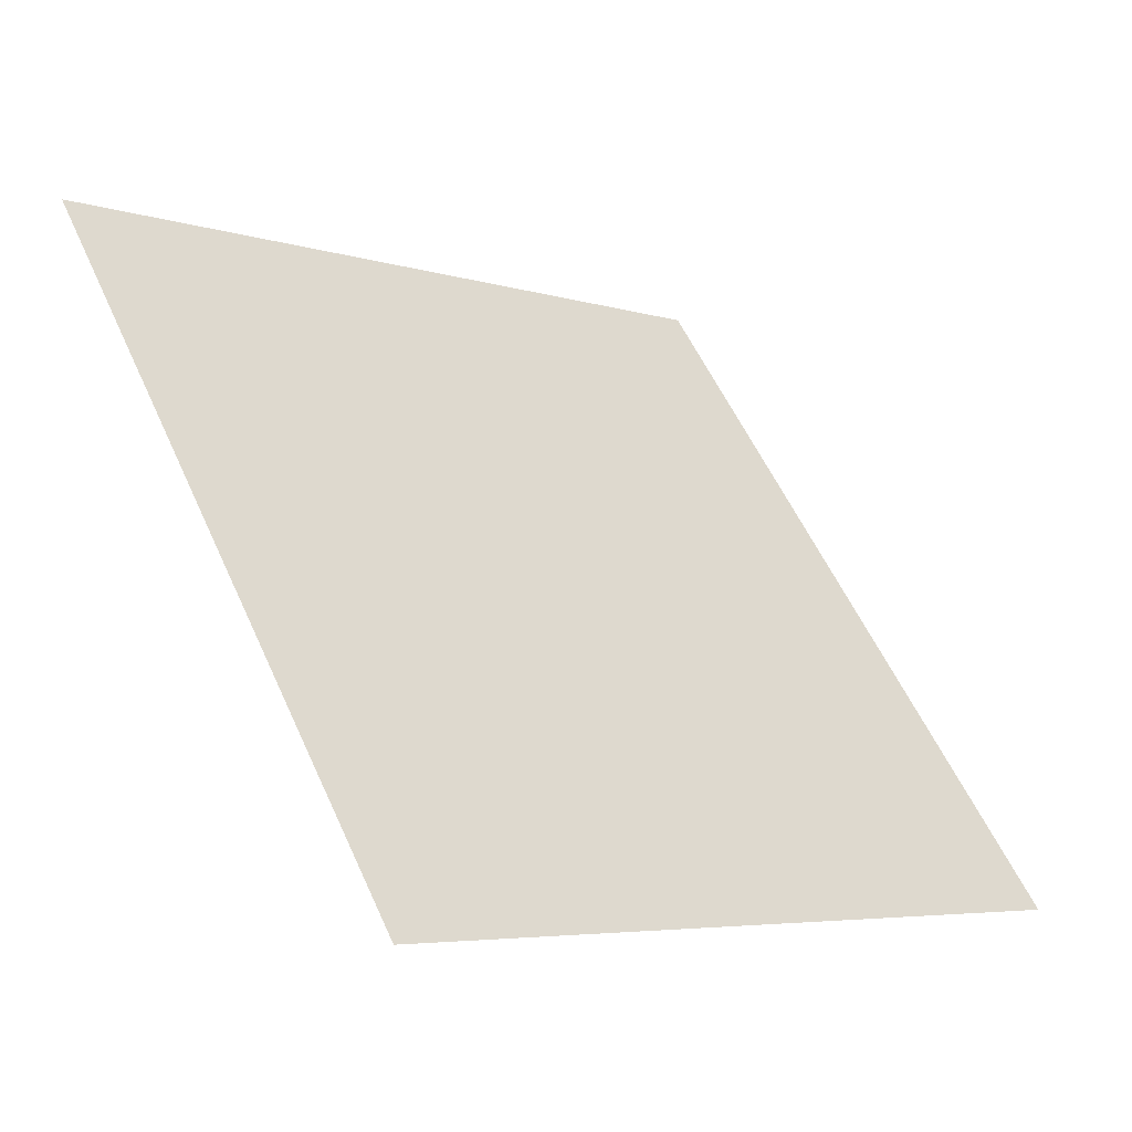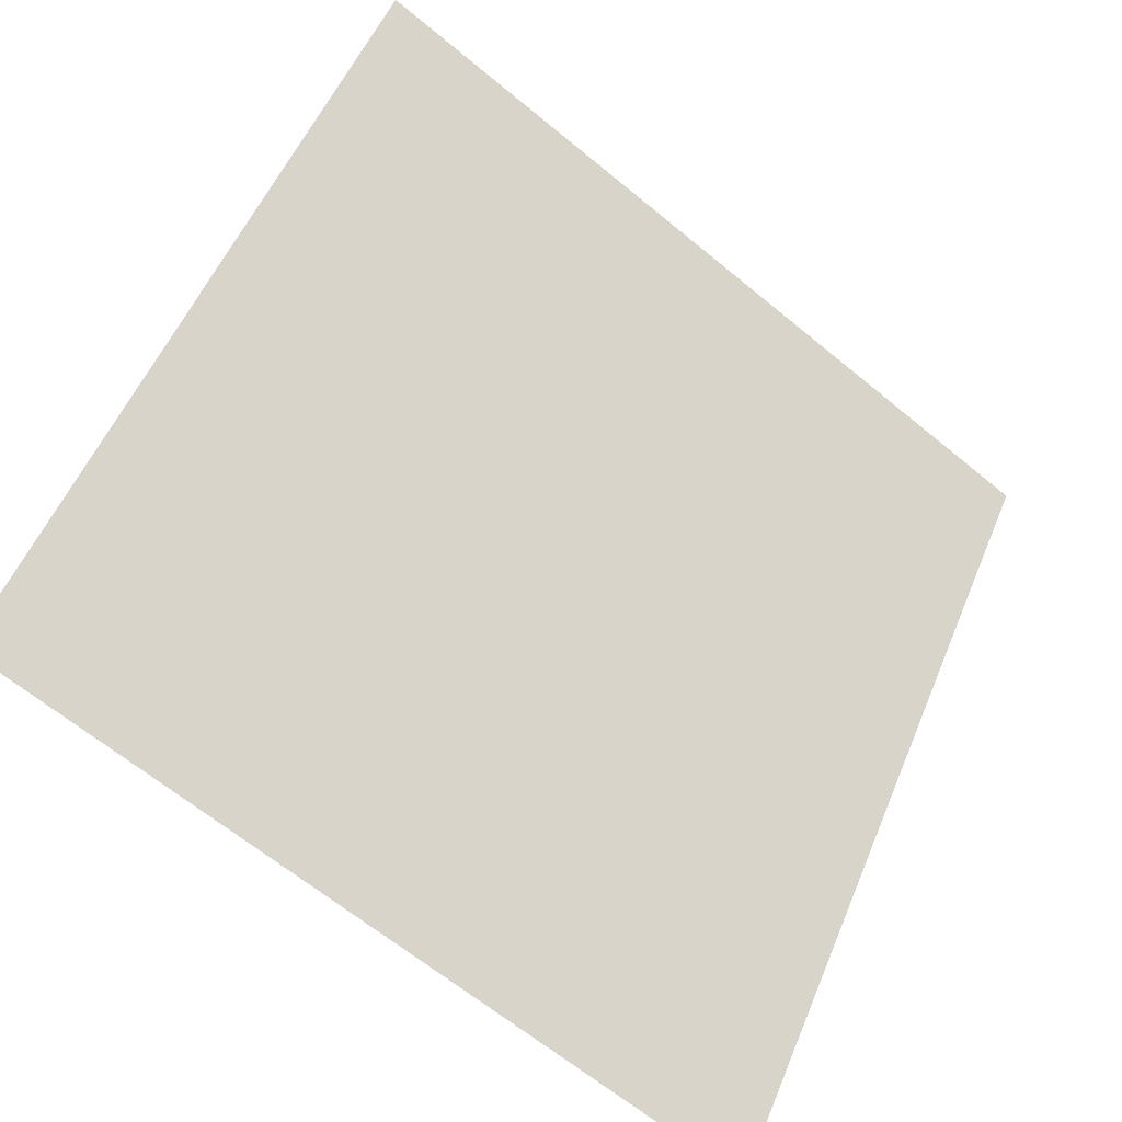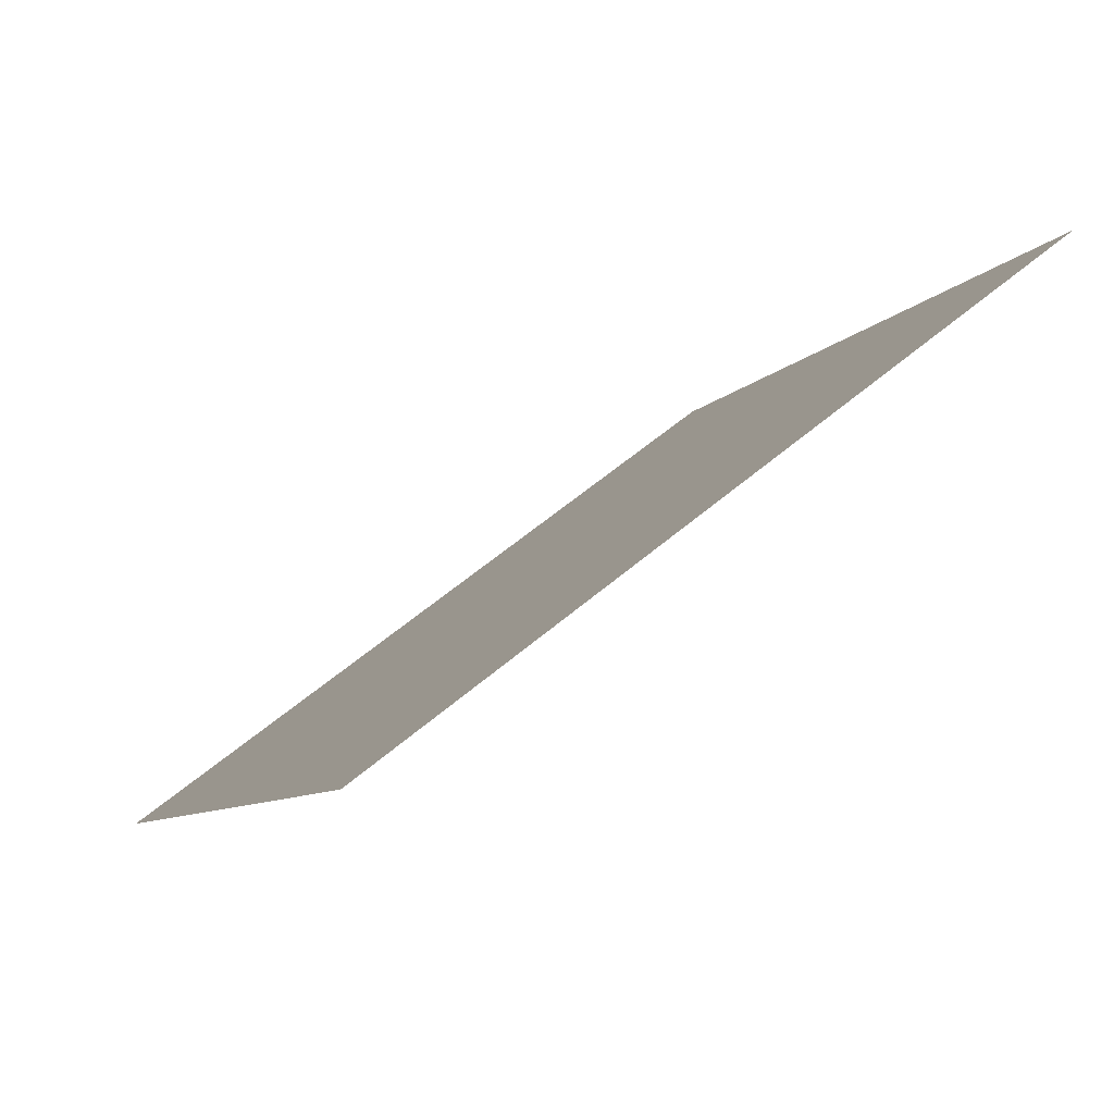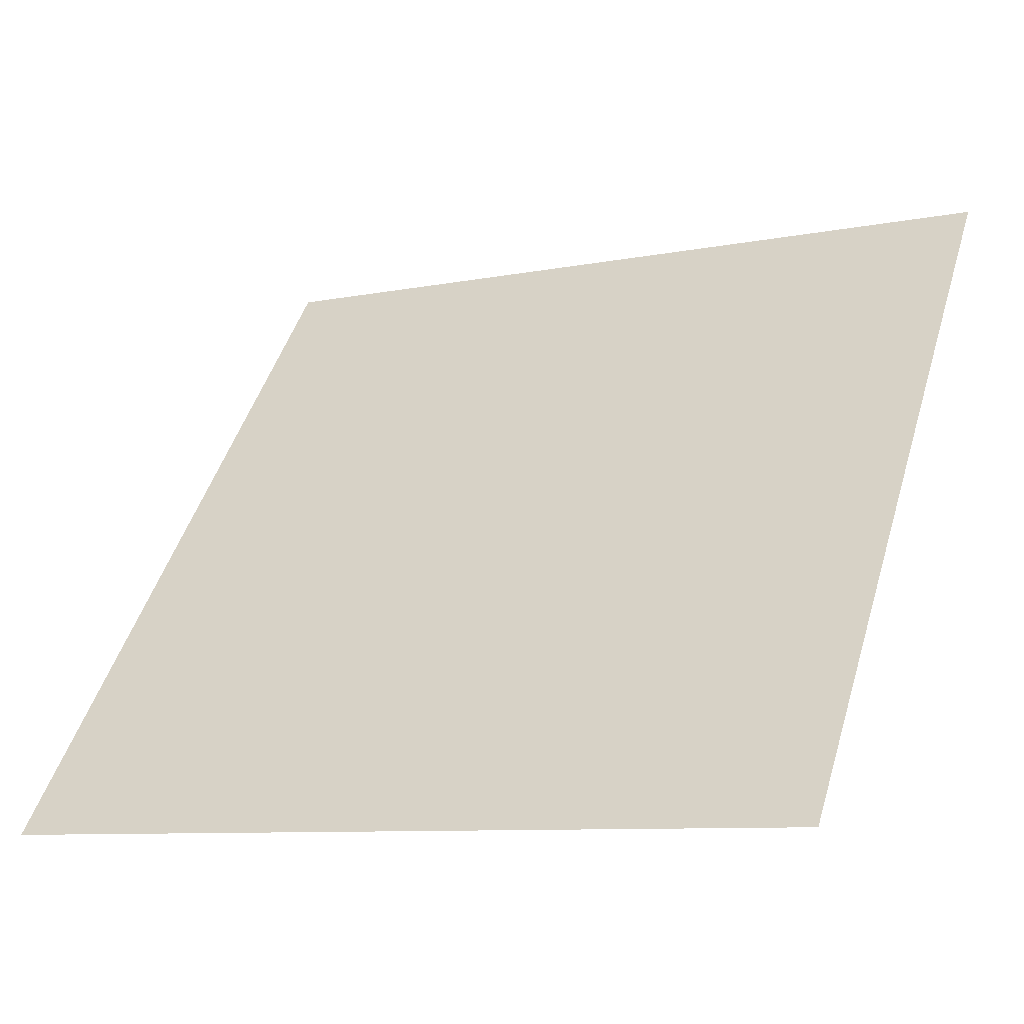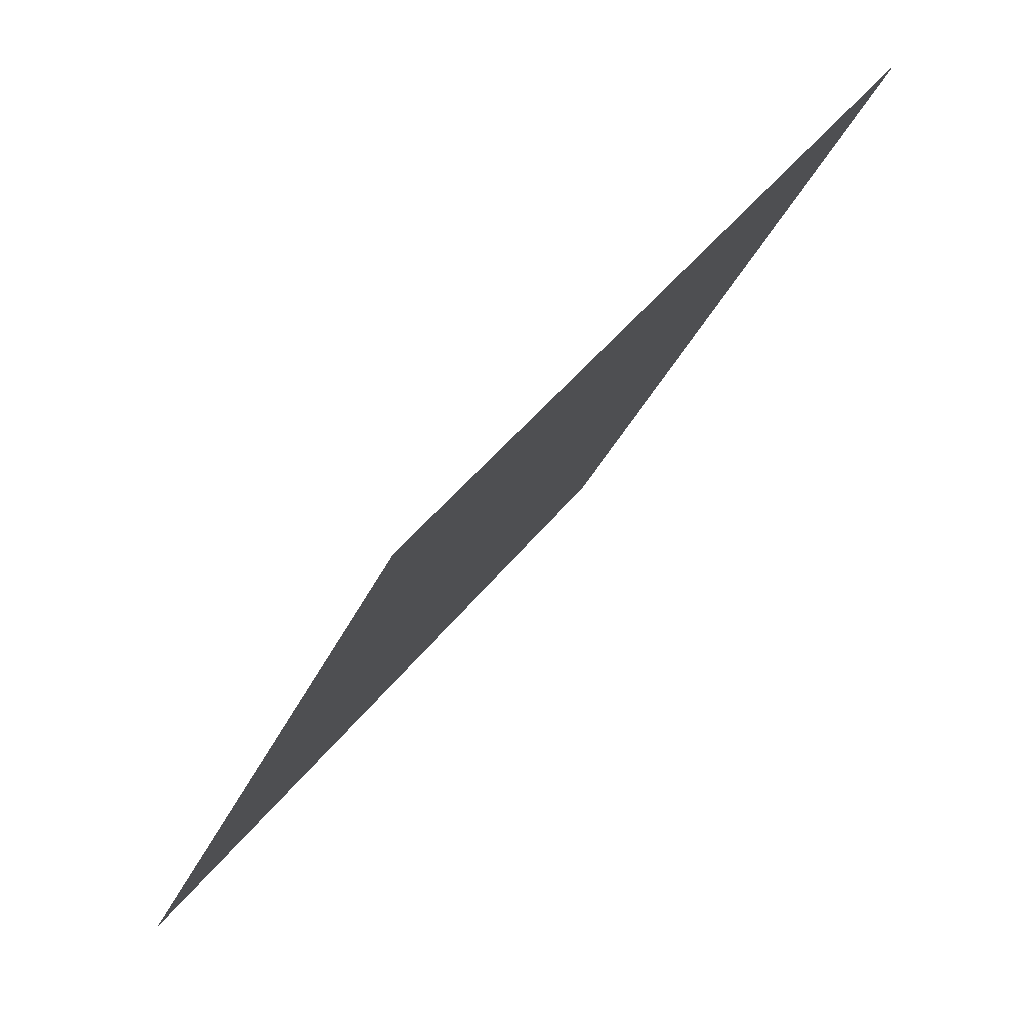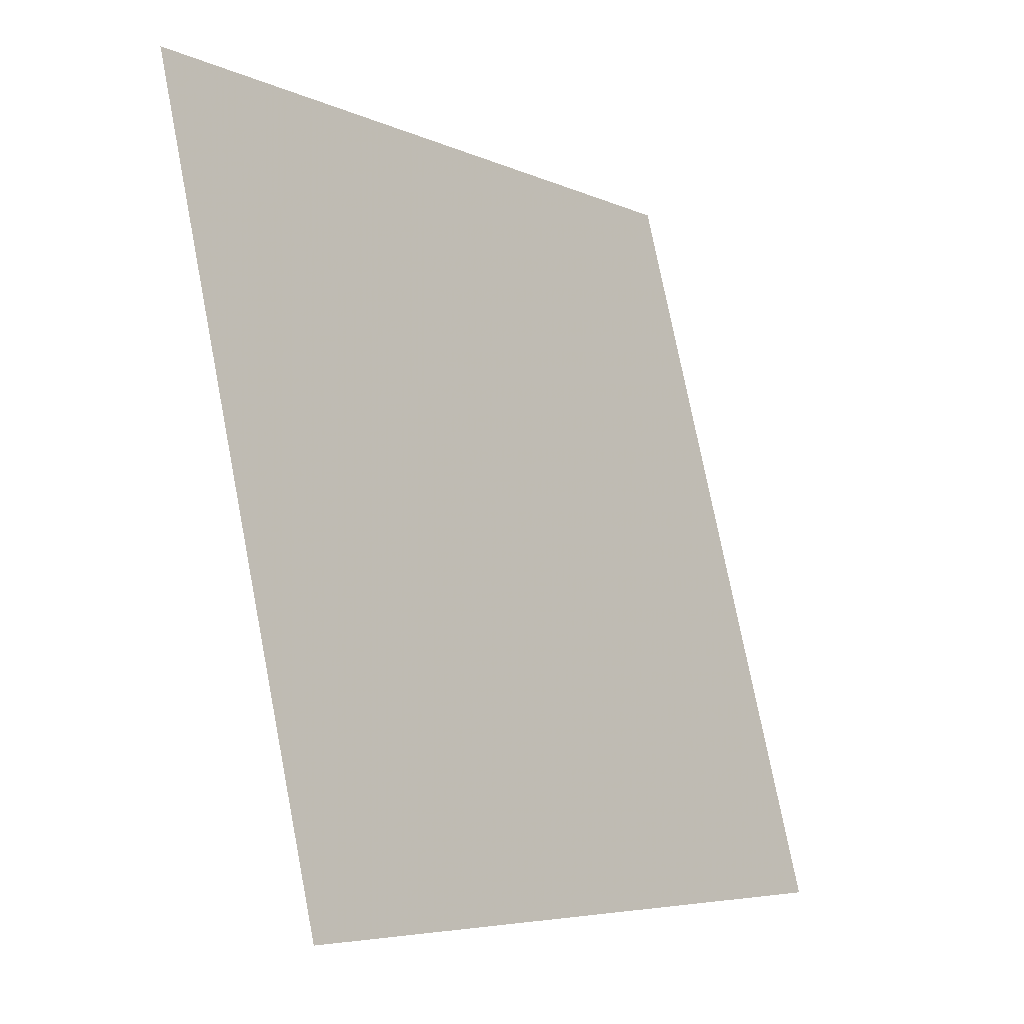
<metadata>
{"format":"obj","ext":"obj","renderer":"f3d","projection":"perspective","resolution":1024,"background":"white","views":[{"elev":55.0,"azim":66.3,"up":"+Y"},{"elev":-66.2,"azim":139.0,"up":"+Z"},{"elev":-6.9,"azim":-110.1,"up":"+Y"},{"elev":-10.2,"azim":26.3,"up":"+Z"},{"elev":-32.2,"azim":68.5,"up":"+Z"},{"elev":76.3,"azim":-102.4,"up":"+Z"}]}
</metadata>
<code>
v -0.2087 0.6101 0.2672
v -0.2152 0.6102 0.2673
v -0.2151 0.6142 0.2726
v -0.2086 0.614 0.2725
f 4 3 2 1

</code>
